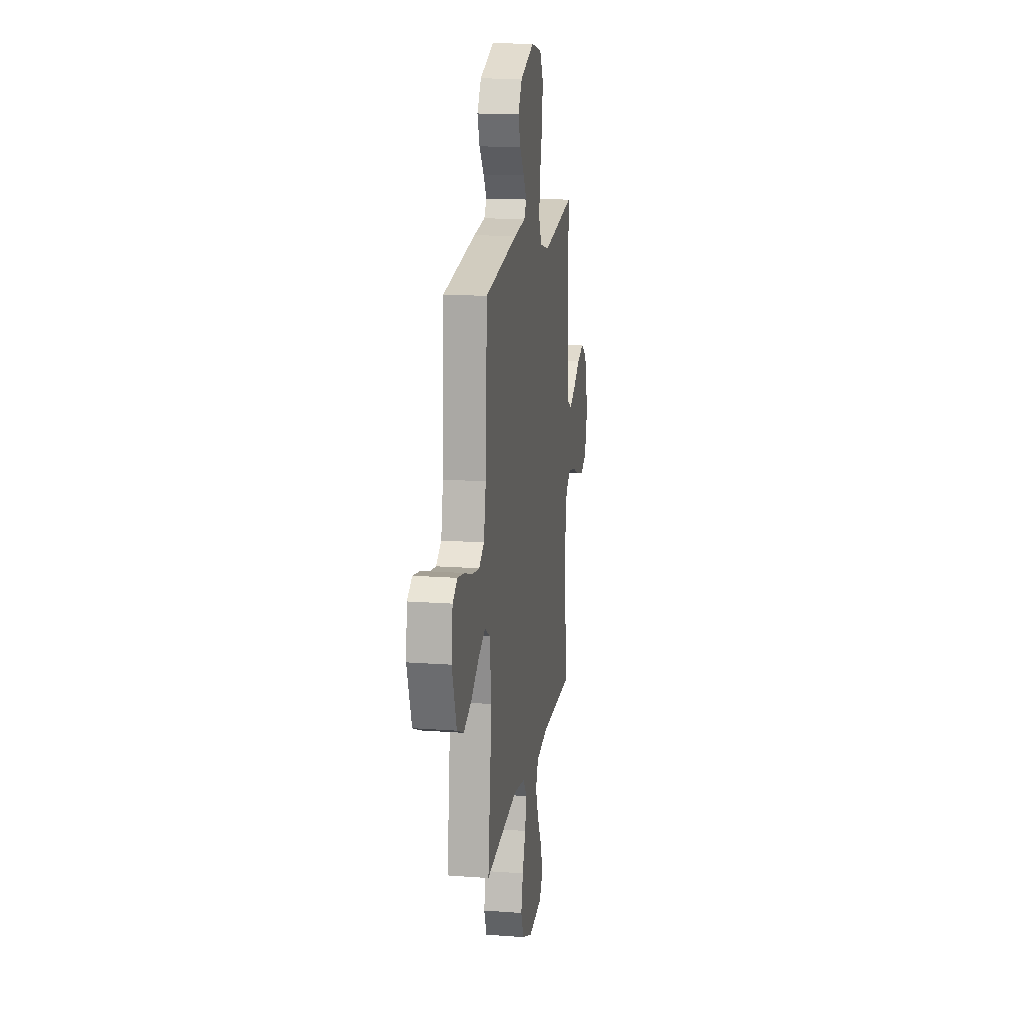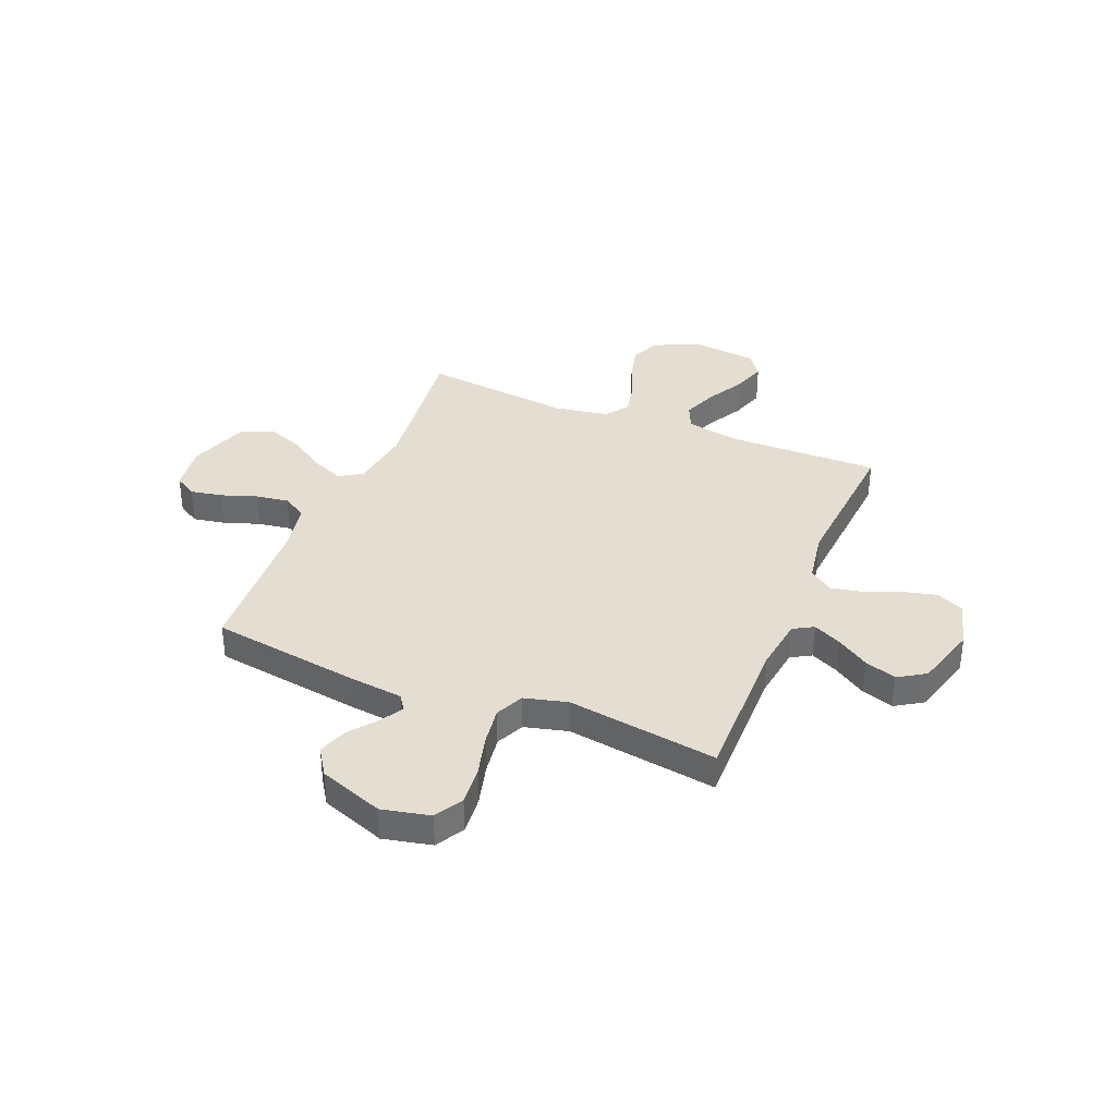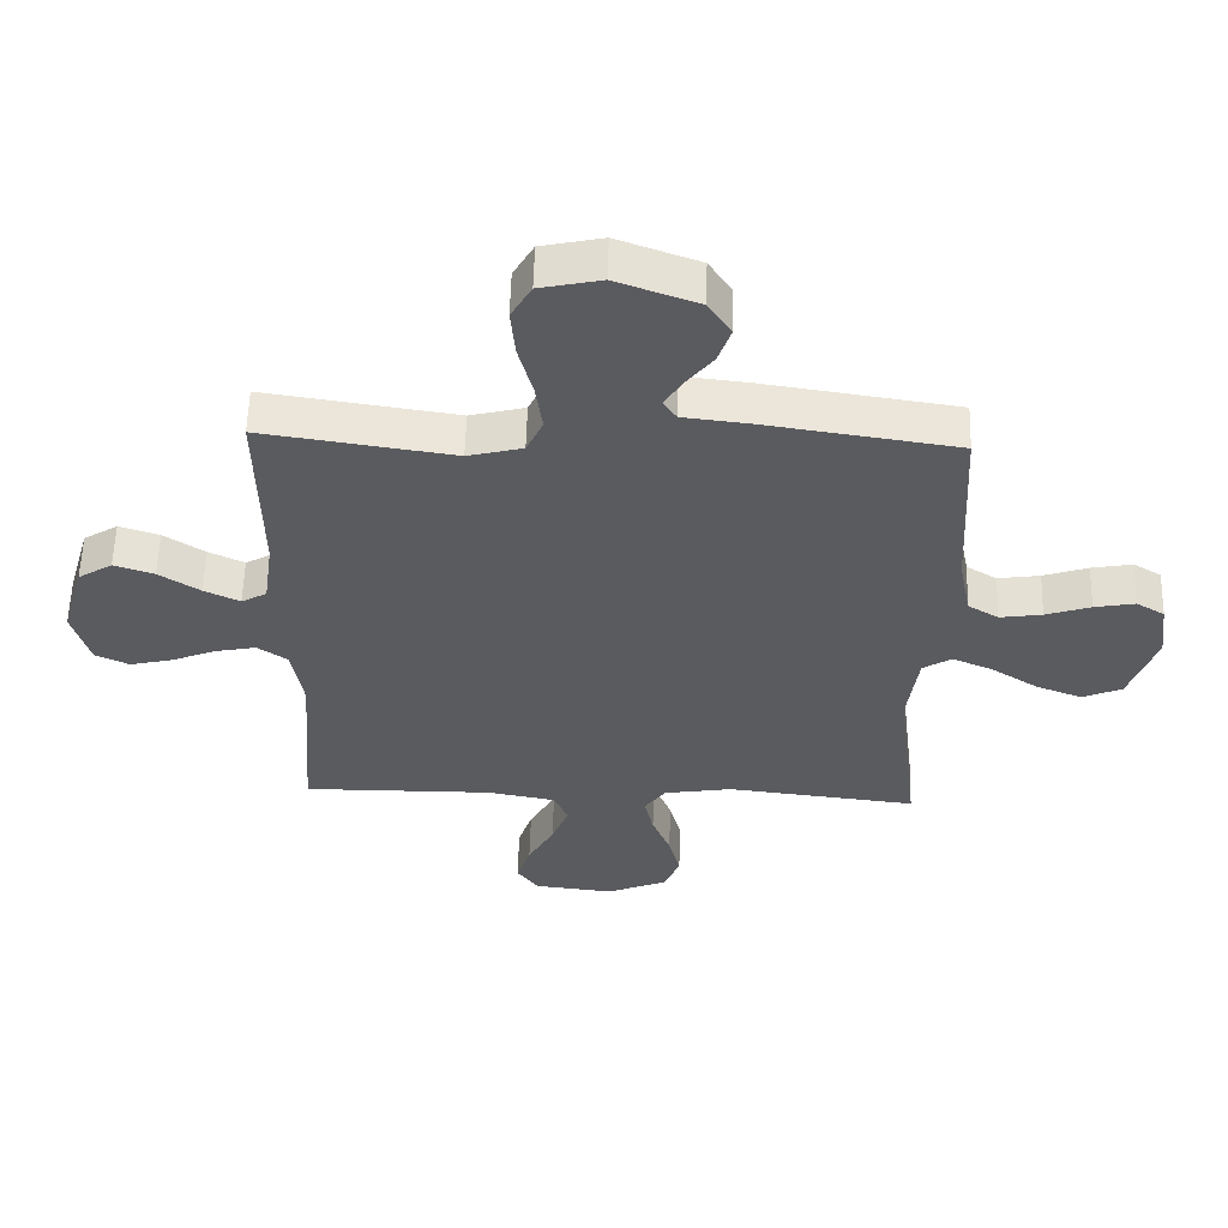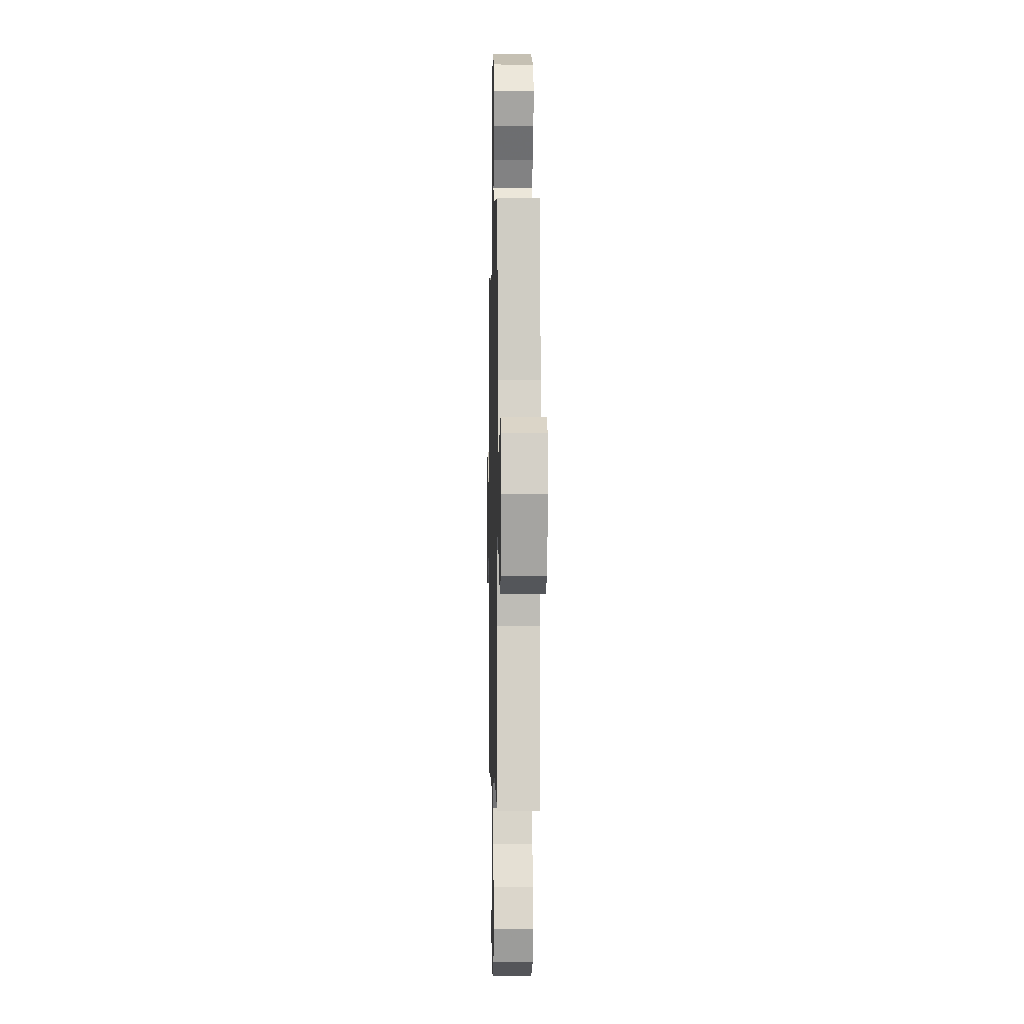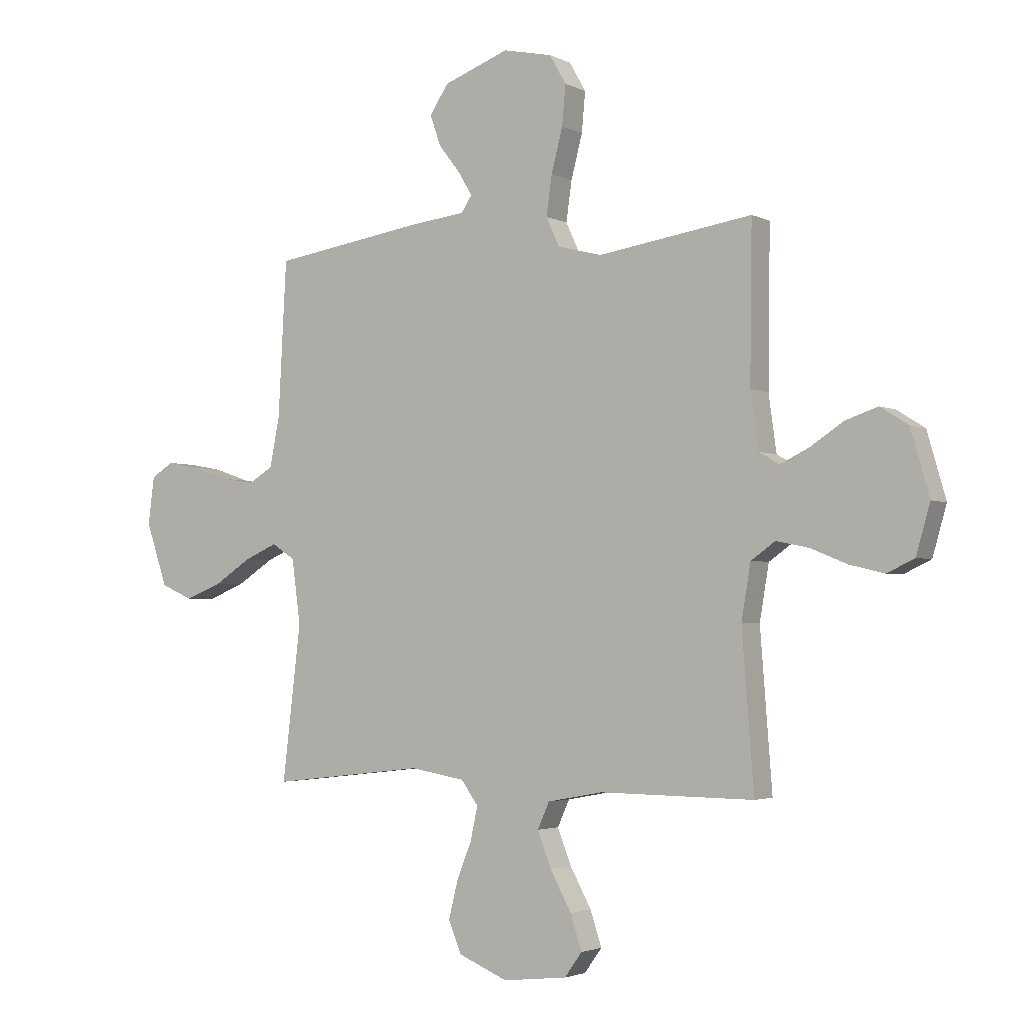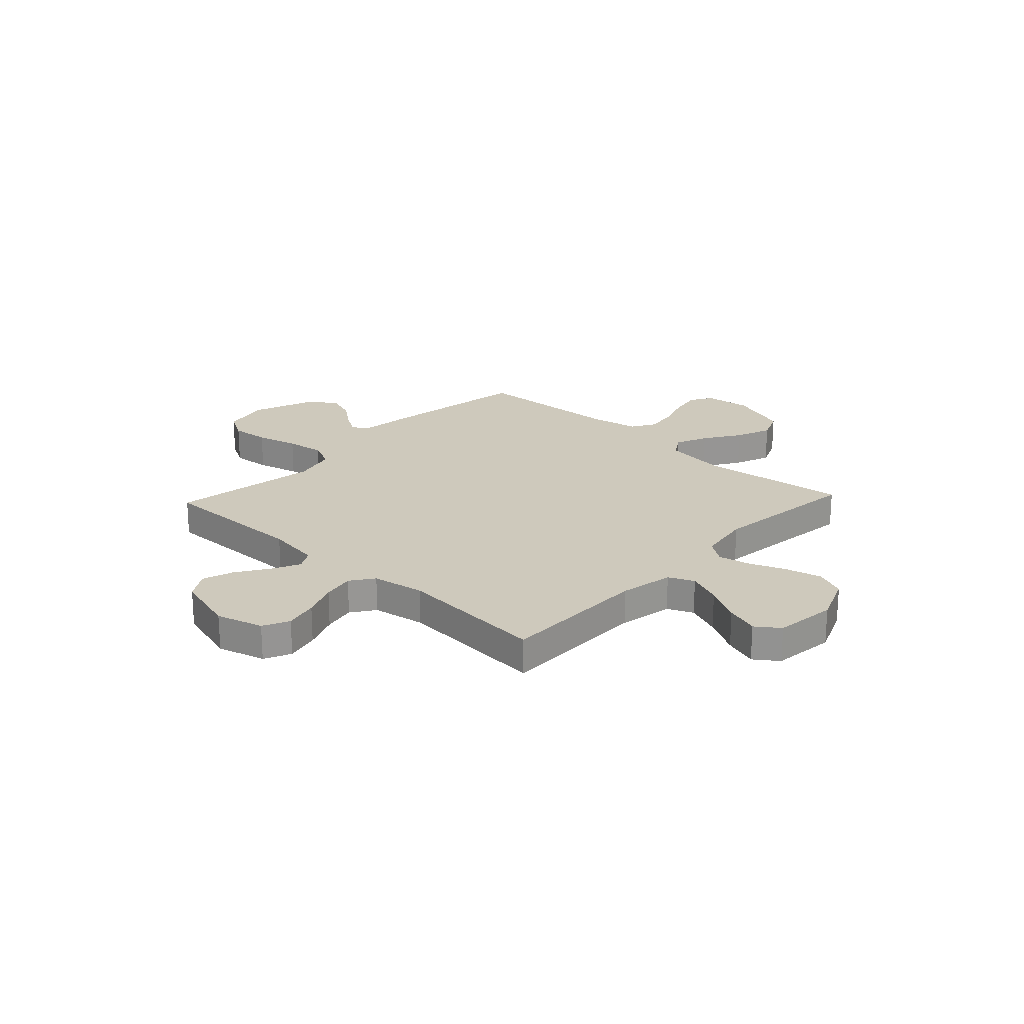
<metadata>
{"format":"obj","ext":"obj","renderer":"f3d","projection":"perspective","resolution":1024,"background":"white","views":[{"elev":15.9,"azim":-81.3,"up":"+Z"},{"elev":36.2,"azim":22.2,"up":"+Y"},{"elev":57.2,"azim":-178.4,"up":"+Z"},{"elev":-2.1,"azim":-91.3,"up":"+Z"},{"elev":-2.8,"azim":32.1,"up":"+Z"},{"elev":22.4,"azim":133.1,"up":"+Y"}]}
</metadata>
<code>
v -0.5 0.07 -0.5
v -0.464 0.07 -0.2
v -0.481 0.07 -0.075
v -0.526 0.07 -0.046
v -0.59 0.07 -0.074
v -0.663 0.07 -0.121
v -0.735 0.07 -0.149
v -0.797 0.07 -0.122
v -0.839 0.07 0
v -0.827 0.07 0.093
v -0.783 0.07 0.12
v -0.719 0.07 0.108
v -0.649 0.07 0.084
v -0.583 0.07 0.074
v -0.535 0.07 0.103
v -0.516 0.07 0.2
v -0.5 0.07 0.5
v -0.2 0.07 0.545
v -0.095 0.07 0.557
v -0.074 0.07 0.588
v -0.102 0.07 0.634
v -0.144 0.07 0.688
v -0.164 0.07 0.746
v -0.128 0.07 0.801
v 0 0.07 0.848
v 0.096 0.07 0.827
v 0.128 0.07 0.771
v 0.121 0.07 0.694
v 0.099 0.07 0.61
v 0.088 0.07 0.533
v 0.114 0.07 0.477
v 0.2 0.07 0.455
v 0.5 0.07 0.5
v 0.496 0.07 0.2
v 0.511 0.07 0.092
v 0.551 0.07 0.069
v 0.607 0.07 0.096
v 0.671 0.07 0.138
v 0.734 0.07 0.159
v 0.788 0.07 0.125
v 0.824 0.07 0
v 0.797 0.07 -0.094
v 0.744 0.07 -0.119
v 0.677 0.07 -0.103
v 0.606 0.07 -0.074
v 0.542 0.07 -0.061
v 0.495 0.07 -0.094
v 0.477 0.07 -0.2
v 0.5 0.07 -0.5
v 0.2 0.07 -0.497
v 0.092 0.07 -0.517
v 0.069 0.07 -0.568
v 0.096 0.07 -0.637
v 0.137 0.07 -0.712
v 0.159 0.07 -0.779
v 0.125 0.07 -0.826
v 0 0.07 -0.84
v -0.096 0.07 -0.8
v -0.121 0.07 -0.739
v -0.103 0.07 -0.667
v -0.074 0.07 -0.594
v -0.06 0.07 -0.53
v -0.093 0.07 -0.484
v -0.2 0.07 -0.466
v -0.5 0 -0.5
v -0.464 0 -0.2
v -0.481 0 -0.075
v -0.526 0 -0.046
v -0.59 0 -0.074
v -0.663 0 -0.121
v -0.735 0 -0.149
v -0.797 0 -0.122
v -0.839 0 0
v -0.827 0 0.093
v -0.783 0 0.12
v -0.719 0 0.108
v -0.649 0 0.084
v -0.583 0 0.074
v -0.535 0 0.103
v -0.516 0 0.2
v -0.5 0 0.5
v -0.2 0 0.545
v -0.095 0 0.557
v -0.074 0 0.588
v -0.102 0 0.634
v -0.144 0 0.688
v -0.164 0 0.746
v -0.128 0 0.801
v 0 0 0.848
v 0.096 0 0.827
v 0.128 0 0.771
v 0.121 0 0.694
v 0.099 0 0.61
v 0.088 0 0.533
v 0.114 0 0.477
v 0.2 0 0.455
v 0.5 0 0.5
v 0.496 0 0.2
v 0.511 0 0.092
v 0.551 0 0.069
v 0.607 0 0.096
v 0.671 0 0.138
v 0.734 0 0.159
v 0.788 0 0.125
v 0.824 0 0
v 0.797 0 -0.094
v 0.744 0 -0.119
v 0.677 0 -0.103
v 0.606 0 -0.074
v 0.542 0 -0.061
v 0.495 0 -0.094
v 0.477 0 -0.2
v 0.5 0 -0.5
v 0.2 0 -0.497
v 0.092 0 -0.517
v 0.069 0 -0.568
v 0.096 0 -0.637
v 0.137 0 -0.712
v 0.159 0 -0.779
v 0.125 0 -0.826
v 0 0 -0.84
v -0.096 0 -0.8
v -0.121 0 -0.739
v -0.103 0 -0.667
v -0.074 0 -0.594
v -0.06 0 -0.53
v -0.093 0 -0.484
v -0.2 0 -0.466
f 59 60 61
f 58 59 61
f 57 58 61
f 56 57 61
f 55 56 61
f 54 55 61
f 53 54 61
f 52 53 61 62
f 51 52 62 63
f 48 49 50
f 50 51 63
f 48 50 63
f 47 48 63
f 43 44 45
f 42 43 45
f 41 42 45
f 40 41 45
f 39 40 45
f 38 39 45
f 37 38 45
f 36 37 45 46
f 47 63 64
f 46 47 64
f 36 46 64
f 35 36 64
f 27 28 29
f 26 27 29
f 25 26 29
f 24 25 29
f 23 24 29
f 22 23 29
f 21 22 29
f 20 21 29 30
f 19 20 30 31
f 18 19 31
f 17 18 31
f 16 17 31
f 11 12 13
f 10 11 13
f 9 10 13
f 8 9 13
f 7 8 13
f 6 7 13
f 5 6 13
f 4 5 13 14
f 3 4 14 15
f 64 1 2
f 35 64 2
f 34 35 2
f 34 2 3
f 33 34 3
f 32 33 3
f 16 31 32
f 15 16 32
f 3 15 32
f 125 124 123
f 125 123 122
f 125 122 121
f 125 121 120
f 125 120 119
f 125 119 118
f 125 118 117
f 126 125 117 116
f 127 126 116 115
f 114 113 112
f 127 115 114
f 127 114 112
f 127 112 111
f 109 108 107
f 109 107 106
f 109 106 105
f 109 105 104
f 109 104 103
f 109 103 102
f 109 102 101
f 110 109 101 100
f 128 127 111
f 128 111 110
f 128 110 100
f 128 100 99
f 93 92 91
f 93 91 90
f 93 90 89
f 93 89 88
f 93 88 87
f 93 87 86
f 93 86 85
f 94 93 85 84
f 95 94 84 83
f 95 83 82
f 95 82 81
f 95 81 80
f 77 76 75
f 77 75 74
f 77 74 73
f 77 73 72
f 77 72 71
f 77 71 70
f 77 70 69
f 78 77 69 68
f 79 78 68 67
f 66 65 128
f 66 128 99
f 66 99 98
f 67 66 98
f 67 98 97
f 67 97 96
f 96 95 80
f 96 80 79
f 96 79 67
f 1 65 66 2
f 2 66 67 3
f 3 67 68 4
f 4 68 69 5
f 5 69 70 6
f 6 70 71 7
f 7 71 72 8
f 8 72 73 9
f 9 73 74 10
f 10 74 75 11
f 11 75 76 12
f 12 76 77 13
f 13 77 78 14
f 14 78 79 15
f 15 79 80 16
f 16 80 81 17
f 17 81 82 18
f 18 82 83 19
f 19 83 84 20
f 20 84 85 21
f 21 85 86 22
f 22 86 87 23
f 23 87 88 24
f 24 88 89 25
f 25 89 90 26
f 26 90 91 27
f 27 91 92 28
f 28 92 93 29
f 29 93 94 30
f 30 94 95 31
f 31 95 96 32
f 32 96 97 33
f 33 97 98 34
f 34 98 99 35
f 35 99 100 36
f 36 100 101 37
f 37 101 102 38
f 38 102 103 39
f 39 103 104 40
f 40 104 105 41
f 41 105 106 42
f 42 106 107 43
f 43 107 108 44
f 44 108 109 45
f 45 109 110 46
f 46 110 111 47
f 47 111 112 48
f 48 112 113 49
f 49 113 114 50
f 50 114 115 51
f 51 115 116 52
f 52 116 117 53
f 53 117 118 54
f 54 118 119 55
f 55 119 120 56
f 56 120 121 57
f 57 121 122 58
f 58 122 123 59
f 59 123 124 60
f 60 124 125 61
f 61 125 126 62
f 62 126 127 63
f 63 127 128 64
f 64 128 65 1

</code>
